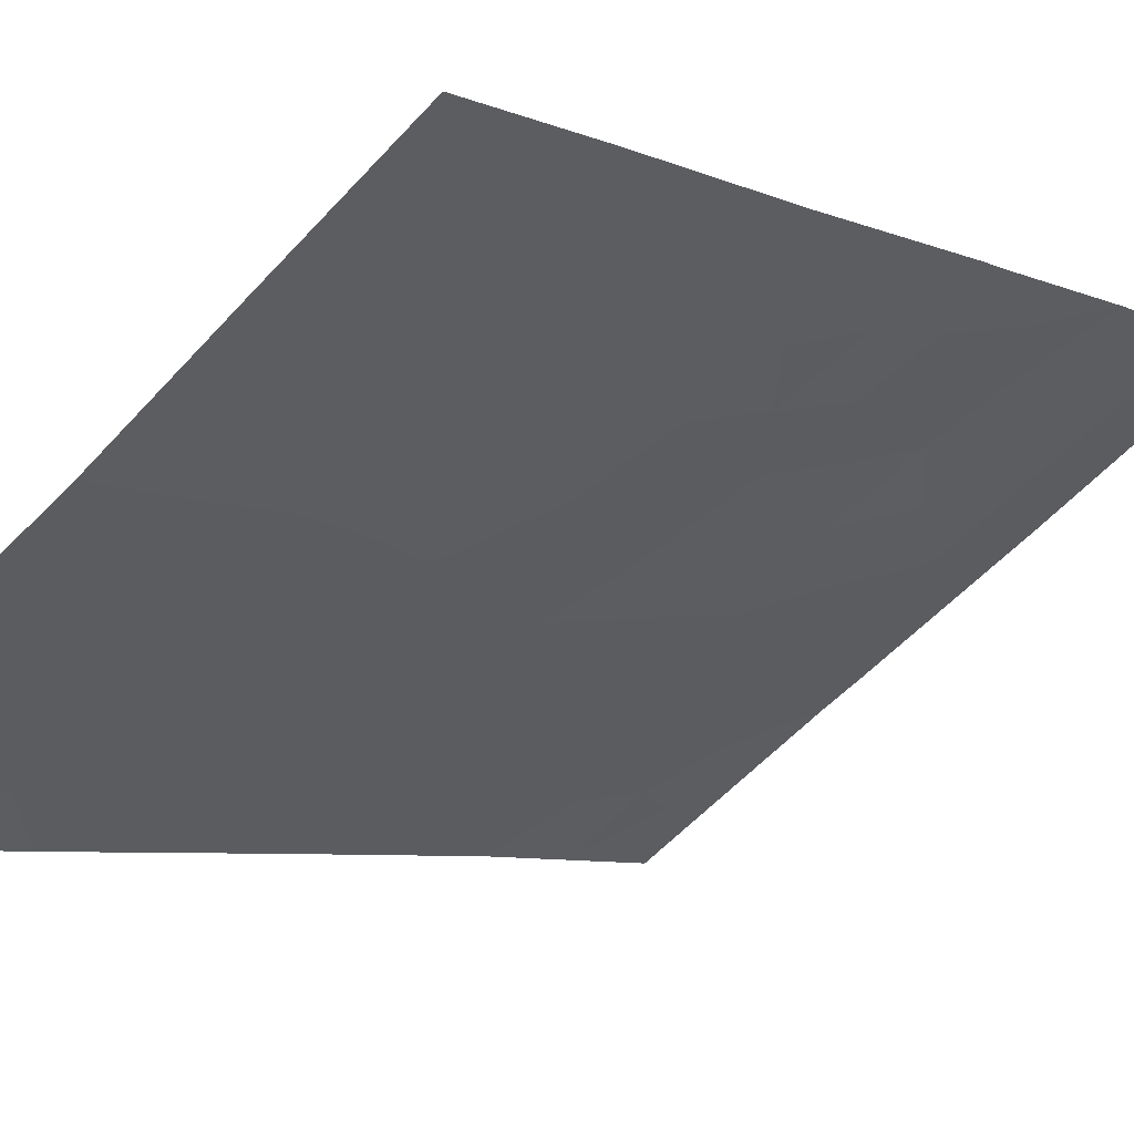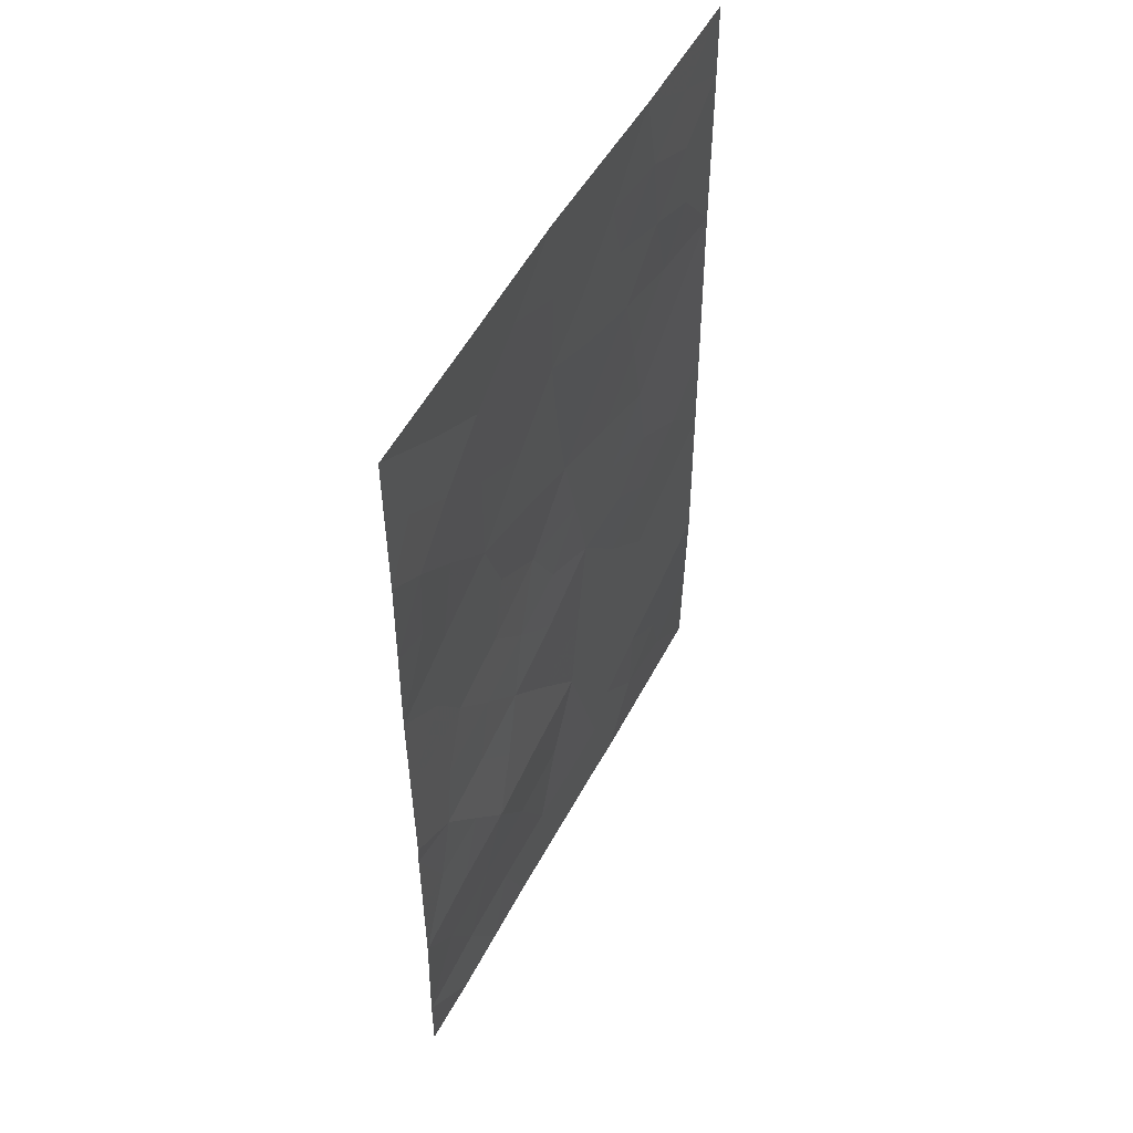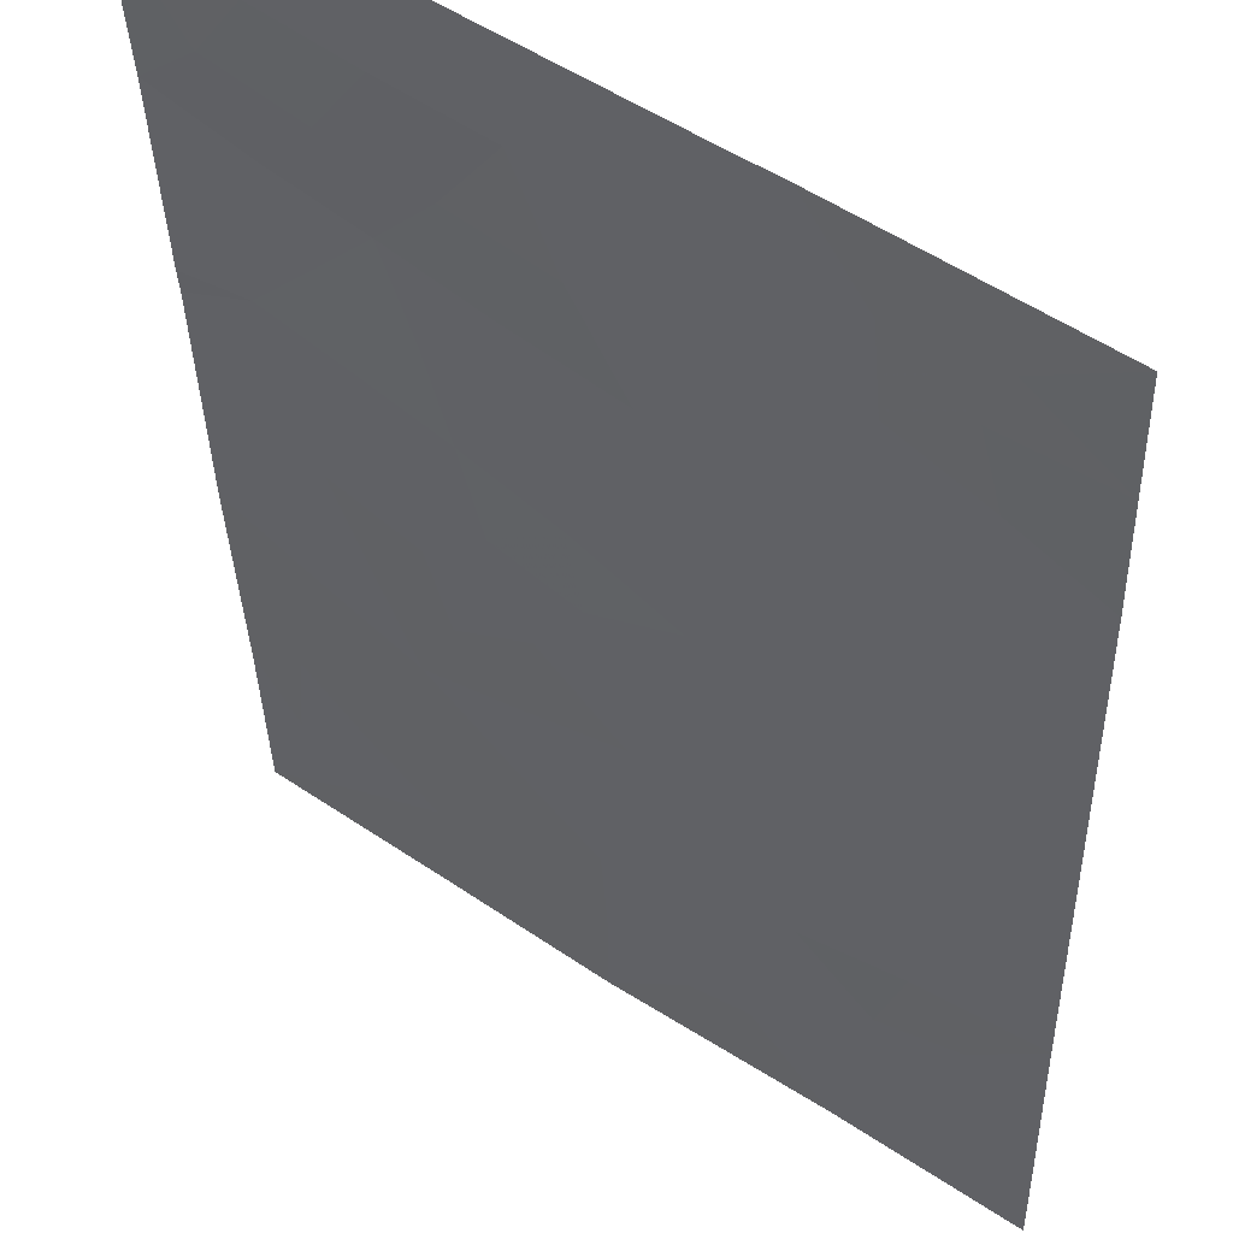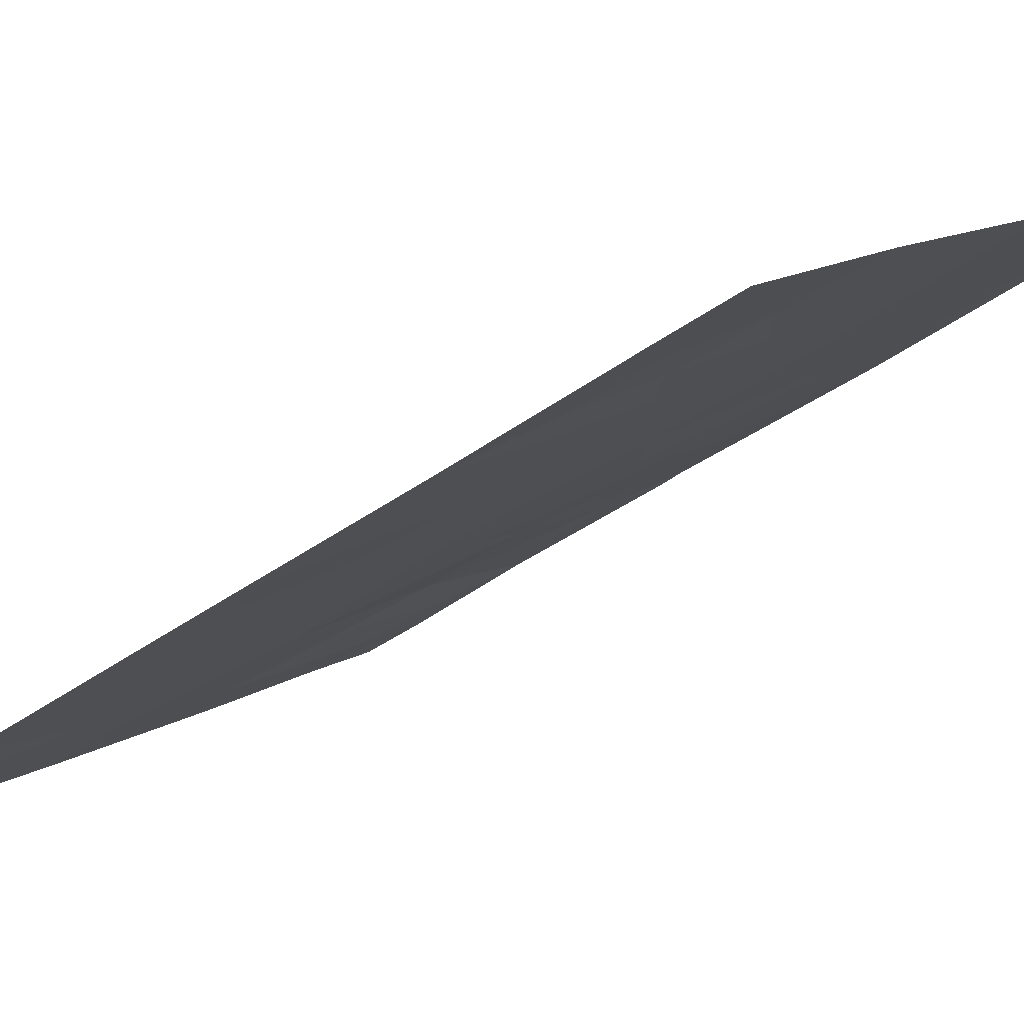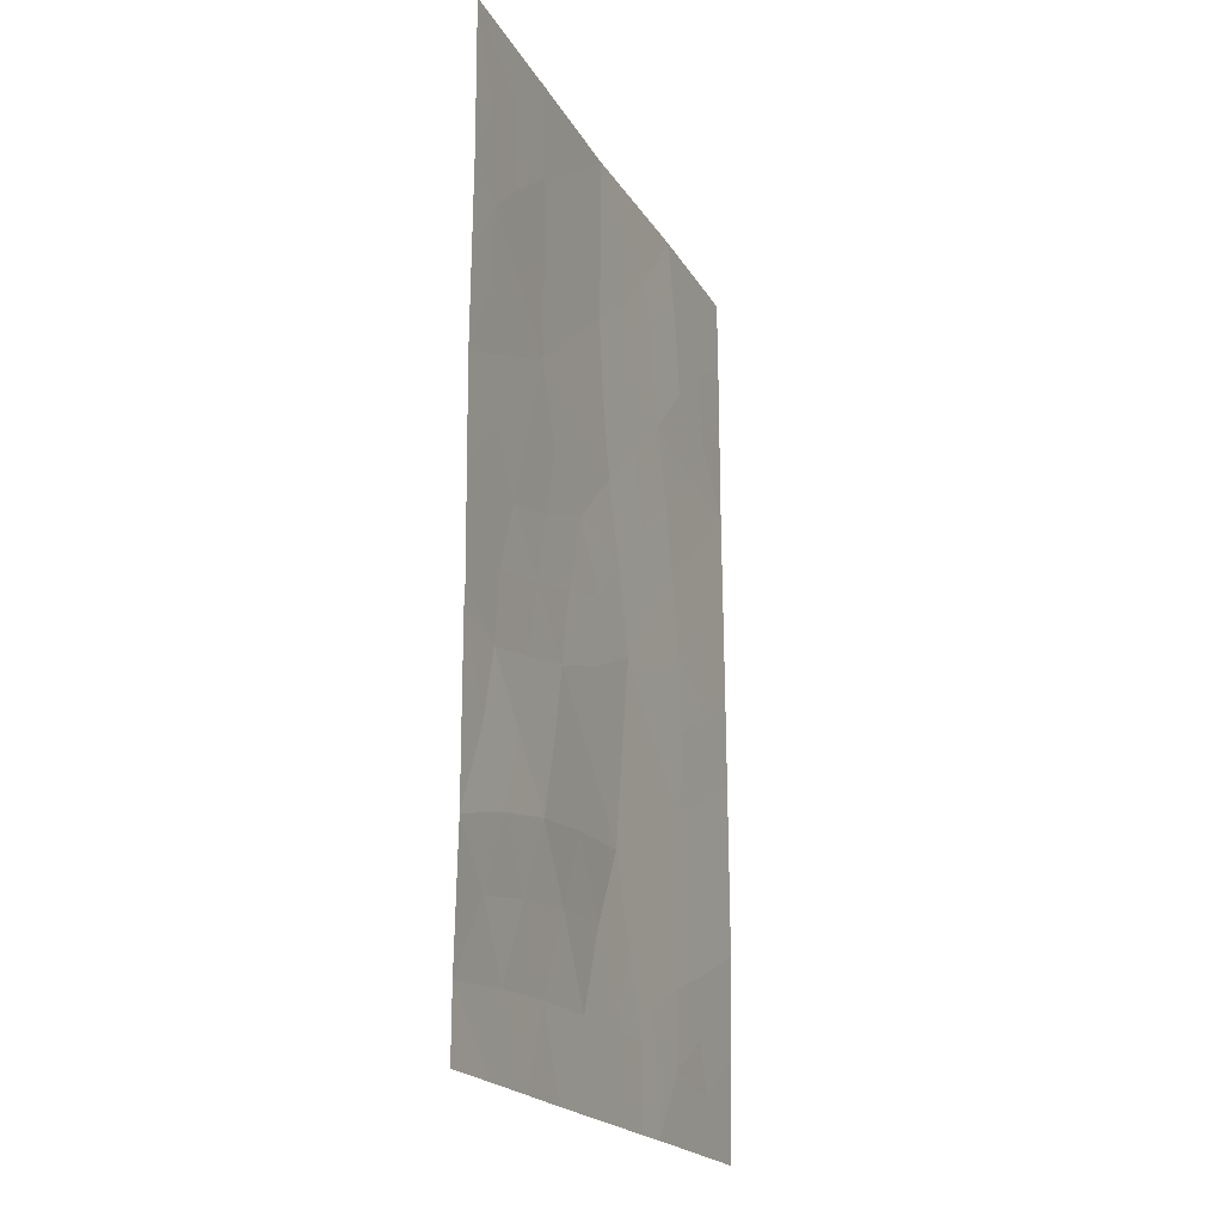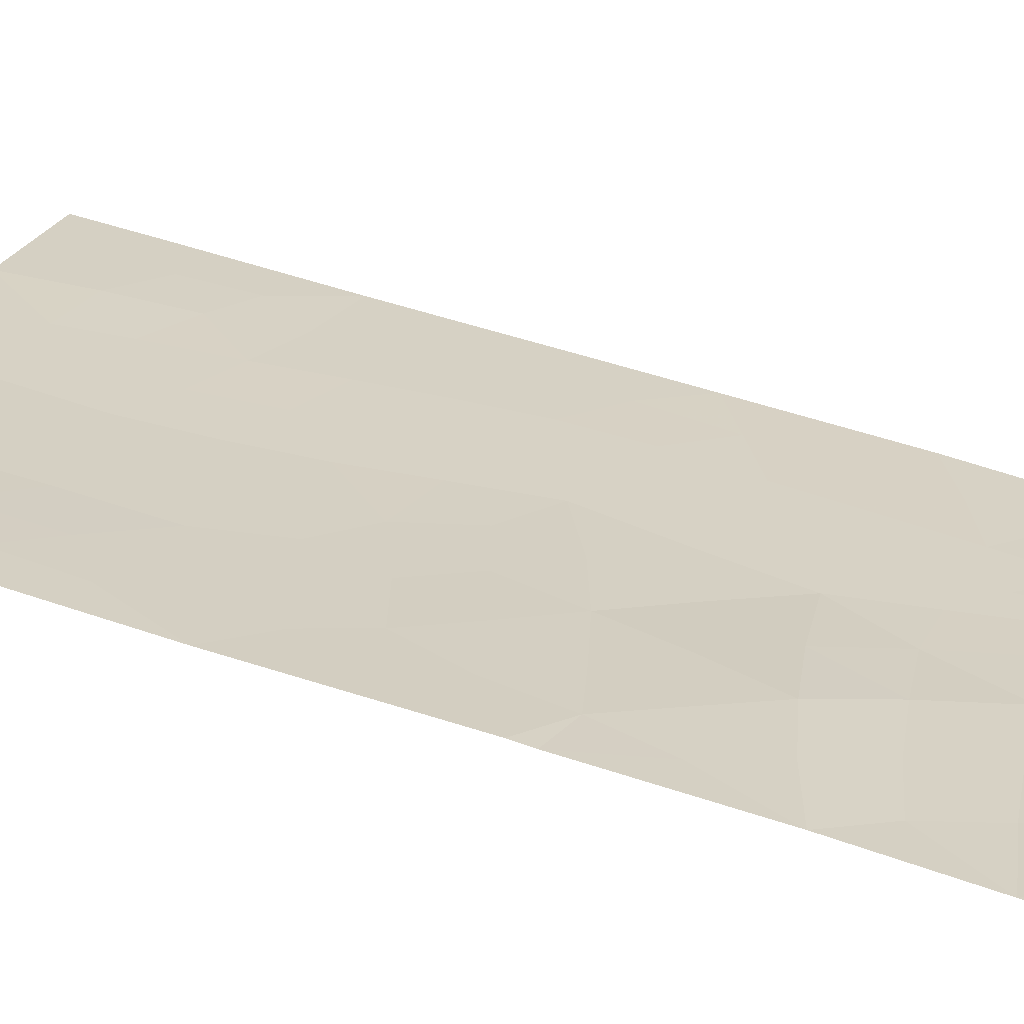
<metadata>
{"format":"obj","ext":"obj","renderer":"f3d","projection":"perspective","resolution":1024,"background":"white","views":[{"elev":-5.6,"azim":-144.8,"up":"+Z"},{"elev":51.0,"azim":-28.1,"up":"+Y"},{"elev":-33.4,"azim":1.5,"up":"+Z"},{"elev":-31.8,"azim":137.6,"up":"+Z"},{"elev":-20.2,"azim":-32.9,"up":"+Y"},{"elev":59.0,"azim":-71.3,"up":"+Z"}]}
</metadata>
<code>
v 19.74 -39.23 68.93
v 19.79 -47.04 68.98
v 21.6 -46.84 67.61
v 18.74 -45.49 69.67
v 20.28 -50 68.55
v 20.81 -48.93 68.18
v 22.2 -50 67.23
v 24.71 -47.35 65.52
v 23.19 -48.11 66.56
v 18.12 -42.42 70.1
v 18.12 -45.32 70.11
v 18.13 -47.49 70.12
v 24.7 -41.29 65.49
v 22.76 -40.85 66.82
v 18.13 -39.96 70.12
v 18.6 -40.36 69.77
v 24.69 -38 65.49
v 23.09 -38 66.62
v 24.7 -38.99 65.49
v 23.15 -42.83 66.56
v 22.62 -50 66.94
v 23.27 -45.94 66.49
v 19.7 -38 68.97
v 21.18 -38 67.9
v 18.13 -45.05 70.12
v 24.71 -43.75 65.51
v 18.11 -50 70.08
v 18.86 -50 69.57
v 18.11 -49.16 70.08
v 24.69 -50 65.48
v 18.12 -38 70.11
v 21.45 -42.24 67.69
v 20.25 -45.11 68.58
v 19.76 -41.6 68.9
v 23.39 -40.1 66.41
v 24.71 -45.09 65.52
v 19.14 -43.68 69.36
v 21.92 -44.36 67.38
v 21.18 -40.21 67.88
v 20.3 -47.9 68.58
v 20.64 -46.92 68.34
v 21.15 -47.83 67.93
v 21.64 -48.96 67.6
v 21.9 -47.92 67.41
v 20.46 -39.74 68.4
v 20.49 -40.86 68.37
v 19.77 -40.37 68.9
v 18.12 -41.19 70.11
v 18.56 -41.35 69.79
v 18.13 -46.41 70.11
v 18.55 -46.39 69.81
v 18.13 -38.98 70.11
v 18.5 -39.26 69.84
v 23.89 -38 66.05
v 23.94 -38.57 66.02
v 22.52 -43.51 66.99
v 21.68 -43.25 67.54
v 22.31 -42.54 67.12
v 21.24 -50 67.89
v 22.2 -48.93 67.22
v 19.13 -40.89 69.38
v 19.12 -39.78 69.38
v 18.93 -42 69.5
v 24 -45.52 66
v 24.09 -40.43 65.92
v 23.63 -41.12 66.22
v 22.13 -38 67.26
v 22.41 -38.97 67.06
v 21.89 -38.84 67.41
v 22.52 -48.45 67.01
v 23.13 -49.11 66.59
v 19.27 -46.26 69.33
v 18.97 -47.22 69.54
v 19.48 -45.32 69.14
v 20.05 -46.09 68.76
v 24.71 -44.42 65.51
v 24.06 -44.36 65.95
v 23.28 -39.07 66.49
v 22.58 -39.78 66.95
v 20.44 -38 68.44
v 20.46 -38.67 68.41
v 18.12 -43.73 70.11
v 18.73 -42.98 69.65
v 18.86 -44.55 69.57
v 23.86 -42.13 66.07
v 22.97 -41.85 66.68
v 18.64 -48.18 69.73
v 19.44 -48 69.17
v 19.9 -48.96 68.81
v 23.95 -47.76 66.04
v 23.23 -47.06 66.52
v 23.98 -46.65 66.01
v 24.03 -39.51 65.97
v 24.7 -40.14 65.49
v 23.66 -50 66.21
v 23.96 -49.28 66
v 19.57 -50 69.06
v 19.06 -49.02 69.41
v 19 -38.7 69.47
v 18.91 -38 69.54
v 21.81 -39.67 67.46
v 20.88 -45.9 68.13
v 18.12 -48.33 70.1
v 19.42 -42.71 69.15
v 22.11 -41.56 67.25
v 21.29 -41.23 67.81
v 21.94 -40.57 67.37
v 23.29 -43.8 66.48
v 22.73 -44.33 66.85
v 24.7 -42.52 65.5
v 23.95 -43.22 66.02
v 21.16 -43.89 67.91
v 20.74 -43.05 68.19
v 19.68 -44.38 68.98
v 22.48 -46.36 67.02
v 21.75 -45.58 67.51
v 22.58 -45.22 66.95
v 24.71 -46.22 65.52
v 22.47 -47.46 67.03
v 21.06 -44.81 68
v 20.43 -44.13 68.43
v 19.89 -43.43 68.8
v 20.62 -41.91 68.28
v 20.08 -42.53 68.66
v 24.7 -48.68 65.5
v 23.32 -44.83 66.46
v 23.79 -48.61 66.13
v 21.21 -39.11 67.87
f 40 41 42
f 42 44 43
f 45 46 47
f 10 48 49
f 12 50 51
f 52 31 53
f 18 54 55
f 56 57 58
f 59 6 43
f 21 7 60
f 61 62 47
f 49 61 63
f 77 64 126
f 65 66 35
f 67 68 69
f 21 70 71
f 11 25 4
f 51 72 73
f 74 75 72
f 78 79 68
f 80 24 81
f 82 83 37
f 85 86 66
f 87 73 88
f 40 89 88
f 28 27 29
f 90 91 92
f 78 55 93
f 94 65 93
f 95 71 96
f 89 97 98
f 99 31 100
f 53 99 62
f 128 69 101
f 75 102 41
f 87 98 29
f 63 104 83
f 105 106 107
f 56 108 109
f 58 105 86
f 110 111 85
f 77 108 111
f 57 112 113
f 114 74 84
f 115 116 117
f 118 92 64
f 44 119 70
f 120 116 102
f 121 114 122
f 121 112 120
f 119 115 91
f 123 46 106
f 123 113 124
f 109 126 117
f 90 125 127
f 107 101 79
f 122 104 124
f 6 40 42
f 40 2 41
f 42 41 3
f 6 42 43
f 42 3 44
f 1 45 47
f 45 39 46
f 47 46 34
f 48 16 49
f 16 48 15
f 50 11 51
f 4 51 11
f 15 53 16
f 53 15 52
f 54 17 55
f 19 55 17
f 20 56 58
f 56 38 57
f 58 57 32
f 7 59 43
f 59 5 6
f 60 7 43
f 34 61 47
f 61 16 62
f 47 62 1
f 10 49 63
f 49 16 61
f 63 61 34
f 77 36 64
f 126 64 22
f 65 13 66
f 35 66 14
f 24 67 69
f 67 18 68
f 21 60 70
f 71 70 9
f 12 51 73
f 51 4 72
f 73 72 2
f 4 74 72
f 74 33 75
f 72 75 2
f 26 76 77
f 76 36 77
f 18 78 68
f 78 35 79
f 23 81 1
f 81 23 80
f 24 128 81
f 81 45 1
f 25 82 84
f 82 10 83
f 84 82 37
f 13 85 66
f 85 20 86
f 66 86 14
f 98 87 88
f 87 12 73
f 88 73 2
f 2 40 88
f 40 6 89
f 88 89 98
f 5 89 6
f 8 90 92
f 90 9 91
f 92 91 22
f 35 78 93
f 78 18 55
f 93 55 19
f 19 94 93
f 94 13 65
f 93 65 35
f 30 95 96
f 95 21 71
f 89 5 97
f 98 97 28
f 98 28 29
f 1 99 23
f 100 23 99
f 16 53 62
f 53 31 99
f 62 99 1
f 39 128 101
f 2 75 41
f 75 33 102
f 41 102 3
f 12 87 103
f 103 87 29
f 10 63 83
f 63 34 104
f 83 104 37
f 14 105 107
f 105 32 106
f 107 106 39
f 38 56 109
f 56 20 108
f 20 58 86
f 58 32 105
f 86 105 14
f 13 110 85
f 110 26 111
f 85 111 20
f 26 77 111
f 111 108 20
f 32 57 113
f 57 38 112
f 4 25 84
f 37 114 84
f 114 33 74
f 84 74 4
f 35 14 79
f 22 115 117
f 115 3 116
f 117 116 38
f 36 118 64
f 118 8 92
f 64 92 22
f 44 3 119
f 70 119 9
f 33 120 102
f 120 38 116
f 102 116 3
f 113 121 122
f 121 33 114
f 122 114 37
f 33 121 120
f 121 113 112
f 120 112 38
f 9 119 91
f 119 3 115
f 91 115 22
f 32 123 106
f 123 34 46
f 106 46 39
f 34 123 124
f 123 32 113
f 38 109 117
f 109 108 126
f 117 126 22
f 90 8 125
f 14 107 79
f 107 39 101
f 113 122 124
f 122 37 104
f 124 104 34
f 126 108 77
f 96 125 30
f 127 125 96
f 127 71 9
f 9 90 127
f 96 71 127
f 128 24 69
f 45 128 39
f 128 45 81
f 60 43 44
f 68 79 101
f 60 44 70
f 68 101 69

</code>
